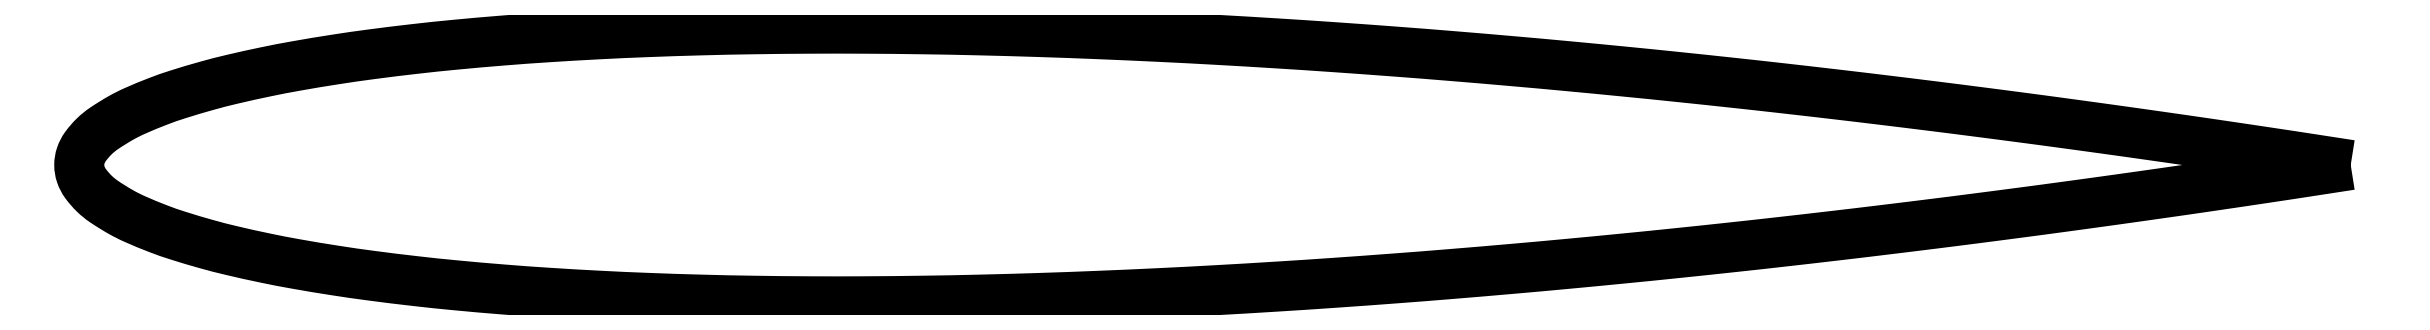
<metadata>
{"format":"dxf","ext":"dxf","renderer":"ezdxf+matplotlib","layout":"modelspace","background":"white","min_lineweight":24,"dpi":150}
</metadata>
<code>
0
SECTION
2
ENTITIES
0
POLYLINE
8
0
66
     1
10
0
20
0
30
0
70
     2
0
VERTEX
8
0
10
1
20
0
30
0
42
0.000189
0
VERTEX
8
0
10
0.9978
20
0.000345
30
0
42
0.000753
70
     1
0
VERTEX
8
0
10
0.9973
20
0.00043
30
0
0
VERTEX
8
0
10
0.9893
20
0.001659
30
0
42
2e-05
70
     1
0
VERTEX
8
0
10
0.9891
20
0.00169
30
0
42
3.5e-05
0
VERTEX
8
0
10
0.9818
20
0.002813
30
0
42
4.2e-05
70
     1
0
VERTEX
8
0
10
0.9755
20
0.00377
30
0
42
0.000765
0
VERTEX
8
0
10
0.9706
20
0.004513
30
0
42
0.00027
70
     1
0
VERTEX
8
0
10
0.9568
20
0.00659
30
0
42
0.000467
0
VERTEX
8
0
10
0.9463
20
0.008144
30
0
42
0.000369
70
     1
0
VERTEX
8
0
10
0.933
20
0.01009
30
0
42
0.000733
0
VERTEX
8
0
10
0.9219
20
0.0117
30
0
42
0.00047
70
     1
0
VERTEX
8
0
10
0.9045
20
0.01416
30
0
42
0.000751
0
VERTEX
8
0
10
0.89
20
0.01618
30
0
42
0.00059
70
     1
0
VERTEX
8
0
10
0.8716
20
0.0187
30
0
42
0.000933
0
VERTEX
8
0
10
0.8554
20
0.02086
30
0
42
0.000723
70
     1
0
VERTEX
8
0
10
0.8346
20
0.02357
30
0
42
0.000996
0
VERTEX
8
0
10
0.8165
20
0.02586
30
0
42
0.000797
70
     1
0
VERTEX
8
0
10
0.7939
20
0.02864
30
0
42
0.001112
0
VERTEX
8
0
10
0.7737
20
0.03104
30
0
42
0.000946
70
     1
0
VERTEX
8
0
10
0.75
20
0.03377
30
0
42
0.001279
0
VERTEX
8
0
10
0.7287
20
0.03612
30
0
42
0.001077
70
     1
0
VERTEX
8
0
10
0.7034
20
0.0388
30
0
42
0.001356
0
VERTEX
8
0
10
0.6806
20
0.04109
30
0
42
0.001181
70
     1
0
VERTEX
8
0
10
0.6545
20
0.04359
30
0
42
0.001495
0
VERTEX
8
0
10
0.6307
20
0.04574
30
0
42
0.00133
70
     1
0
VERTEX
8
0
10
0.604
20
0.048
30
0
42
0.00165
0
VERTEX
8
0
10
0.5797
20
0.0499
30
0
42
0.001457
70
     1
0
VERTEX
8
0
10
0.5523
20
0.05189
30
0
42
0.00179
0
VERTEX
8
0
10
0.5273
20
0.05353
30
0
42
0.001642
70
     1
0
VERTEX
8
0
10
0.5
20
0.05514
30
0
42
0.001983
0
VERTEX
8
0
10
0.4753
20
0.05642
30
0
42
0.001781
70
     1
0
VERTEX
8
0
10
0.4477
20
0.05763
30
0
42
0.002145
0
VERTEX
8
0
10
0.4228
20
0.05853
30
0
42
0.002003
70
     1
0
VERTEX
8
0
10
0.396
20
0.05928
30
0
42
0.002413
0
VERTEX
8
0
10
0.3719
20
0.05974
30
0
42
0.002202
70
     1
0
VERTEX
8
0
10
0.3455
20
0.06
30
0
42
0.002638
0
VERTEX
8
0
10
0.3219
20
0.06
30
0
42
0.002458
70
     1
0
VERTEX
8
0
10
0.2966
20
0.05975
30
0
42
0.003017
0
VERTEX
8
0
10
0.2742
20
0.05928
30
0
42
0.002804
70
     1
0
VERTEX
8
0
10
0.25
20
0.05849
30
0
42
0.003418
0
VERTEX
8
0
10
0.229
20
0.05754
30
0
42
0.003145
70
     1
0
VERTEX
8
0
10
0.2061
20
0.05621
30
0
42
0.003938
0
VERTEX
8
0
10
0.1865
20
0.05479
30
0
42
0.003646
70
     1
0
VERTEX
8
0
10
0.1654
20
0.05294
30
0
42
0.004746
0
VERTEX
8
0
10
0.1479
20
0.0511
30
0
42
0.004284
70
     1
0
VERTEX
8
0
10
0.1284
20
0.04871
30
0
42
0.005816
0
VERTEX
8
0
10
0.1129
20
0.04648
30
0
42
0.005187
70
     1
0
VERTEX
8
0
10
0.09549
20
0.04359
30
0
42
0.007549
0
VERTEX
8
0
10
0.08222
20
0.04104
30
0
42
0.006535
70
     1
0
VERTEX
8
0
10
0.06699
20
0.03766
30
0
42
0.01031
0
VERTEX
8
0
10
0.05619
20
0.03488
30
0
42
0.008494
70
     1
0
VERTEX
8
0
10
0.04323
20
0.03102
30
0
42
0.01523
0
VERTEX
8
0
10
0.03484
20
0.02808
30
0
42
0.01208
70
     1
0
VERTEX
8
0
10
0.02447
20
0.0238
30
0
42
0.02507
0
VERTEX
8
0
10
0.01836
20
0.02073
30
0
42
0.01959
70
     1
0
VERTEX
8
0
10
0.01093
20
0.01612
30
0
42
0.04456
0
VERTEX
8
0
10
0.006602
20
0.0126
30
0
42
0.04217
70
     1
0
VERTEX
8
0
10
0.00274
20
0.00814
30
0
42
0.07643
0
VERTEX
8
0
10
0.000681
20
0.004159
30
0
42
0.08135
70
     1
0
VERTEX
8
0
10
0
20
0
30
0
42
0.08135
0
VERTEX
8
0
10
0.000681
20
-0.004159
30
0
42
0.07643
70
     1
0
VERTEX
8
0
10
0.00274
20
-0.00814
30
0
42
0.04217
0
VERTEX
8
0
10
0.006602
20
-0.0126
30
0
42
0.04456
70
     1
0
VERTEX
8
0
10
0.01093
20
-0.01612
30
0
42
0.01959
0
VERTEX
8
0
10
0.01836
20
-0.02073
30
0
42
0.02507
70
     1
0
VERTEX
8
0
10
0.02447
20
-0.0238
30
0
42
0.01208
0
VERTEX
8
0
10
0.03484
20
-0.02808
30
0
42
0.01523
70
     1
0
VERTEX
8
0
10
0.04323
20
-0.03102
30
0
42
0.008494
0
VERTEX
8
0
10
0.05619
20
-0.03488
30
0
42
0.01031
70
     1
0
VERTEX
8
0
10
0.06699
20
-0.03766
30
0
42
0.006535
0
VERTEX
8
0
10
0.08223
20
-0.04104
30
0
42
0.007552
70
     1
0
VERTEX
8
0
10
0.09549
20
-0.04359
30
0
42
0.005184
0
VERTEX
8
0
10
0.1129
20
-0.04648
30
0
42
0.005809
70
     1
0
VERTEX
8
0
10
0.1284
20
-0.04871
30
0
42
0.004284
0
VERTEX
8
0
10
0.1479
20
-0.0511
30
0
42
0.004752
70
     1
0
VERTEX
8
0
10
0.1654
20
-0.05294
30
0
42
0.003652
0
VERTEX
8
0
10
0.1865
20
-0.05479
30
0
42
0.003938
70
     1
0
VERTEX
8
0
10
0.2061
20
-0.05621
30
0
42
0.003139
0
VERTEX
8
0
10
0.229
20
-0.05754
30
0
42
0.003417
70
     1
0
VERTEX
8
0
10
0.25
20
-0.05849
30
0
42
0.002805
0
VERTEX
8
0
10
0.2742
20
-0.05928
30
0
42
0.003017
70
     1
0
VERTEX
8
0
10
0.2966
20
-0.05975
30
0
42
0.002458
0
VERTEX
8
0
10
0.3219
20
-0.06
30
0
42
0.002638
70
     1
0
VERTEX
8
0
10
0.3455
20
-0.06
30
0
42
0.002202
0
VERTEX
8
0
10
0.3719
20
-0.05974
30
0
42
0.002413
70
     1
0
VERTEX
8
0
10
0.396
20
-0.05928
30
0
42
0.002003
0
VERTEX
8
0
10
0.4228
20
-0.05853
30
0
42
0.002145
70
     1
0
VERTEX
8
0
10
0.4477
20
-0.05763
30
0
42
0.001781
0
VERTEX
8
0
10
0.4753
20
-0.05642
30
0
42
0.001983
70
     1
0
VERTEX
8
0
10
0.5
20
-0.05514
30
0
42
0.001642
0
VERTEX
8
0
10
0.5273
20
-0.05353
30
0
42
0.00179
70
     1
0
VERTEX
8
0
10
0.5523
20
-0.05189
30
0
42
0.001457
0
VERTEX
8
0
10
0.5797
20
-0.0499
30
0
42
0.00165
70
     1
0
VERTEX
8
0
10
0.604
20
-0.048
30
0
42
0.00133
0
VERTEX
8
0
10
0.6307
20
-0.04574
30
0
42
0.001495
70
     1
0
VERTEX
8
0
10
0.6545
20
-0.04359
30
0
42
0.001181
0
VERTEX
8
0
10
0.6806
20
-0.04109
30
0
42
0.001356
70
     1
0
VERTEX
8
0
10
0.7034
20
-0.0388
30
0
42
0.001077
0
VERTEX
8
0
10
0.7287
20
-0.03613
30
0
42
0.001277
70
     1
0
VERTEX
8
0
10
0.75
20
-0.03377
30
0
42
0.000948
0
VERTEX
8
0
10
0.7738
20
-0.03104
30
0
42
0.001121
70
     1
0
VERTEX
8
0
10
0.7939
20
-0.02864
30
0
42
0.000796
0
VERTEX
8
0
10
0.8164
20
-0.02587
30
0
42
0.000986
70
     1
0
VERTEX
8
0
10
0.8346
20
-0.02357
30
0
42
0.000718
0
VERTEX
8
0
10
0.8555
20
-0.02084
30
0
42
0.000935
70
     1
0
VERTEX
8
0
10
0.8716
20
-0.0187
30
0
42
0.000597
0
VERTEX
8
0
10
0.8899
20
-0.01619
30
0
42
0.000753
70
     1
0
VERTEX
8
0
10
0.9045
20
-0.01416
30
0
42
0.000469
0
VERTEX
8
0
10
0.9219
20
-0.01169
30
0
42
0.000733
70
     1
0
VERTEX
8
0
10
0.933
20
-0.01009
30
0
42
0.000369
0
VERTEX
8
0
10
0.9463
20
-0.008144
30
0
42
0.000467
70
     1
0
VERTEX
8
0
10
0.9568
20
-0.00659
30
0
42
0.00027
0
VERTEX
8
0
10
0.9706
20
-0.004513
30
0
42
0.000765
70
     1
0
VERTEX
8
0
10
0.9755
20
-0.00377
30
0
42
4.2e-05
0
VERTEX
8
0
10
0.9818
20
-0.002813
30
0
42
3.5e-05
70
     1
0
VERTEX
8
0
10
0.9891
20
-0.00169
30
0
42
2e-05
0
VERTEX
8
0
10
0.9893
20
-0.001659
30
0
70
     1
0
VERTEX
8
0
10
0.9973
20
-0.00043
30
0
42
0.000753
0
VERTEX
8
0
10
0.9978
20
-0.000345
30
0
42
0.000189
70
     1
0
VERTEX
8
0
10
1
20
0
30
0
42
0.000189
0
SEQEND
8
0
0
ENDSEC
0
EOF

</code>
